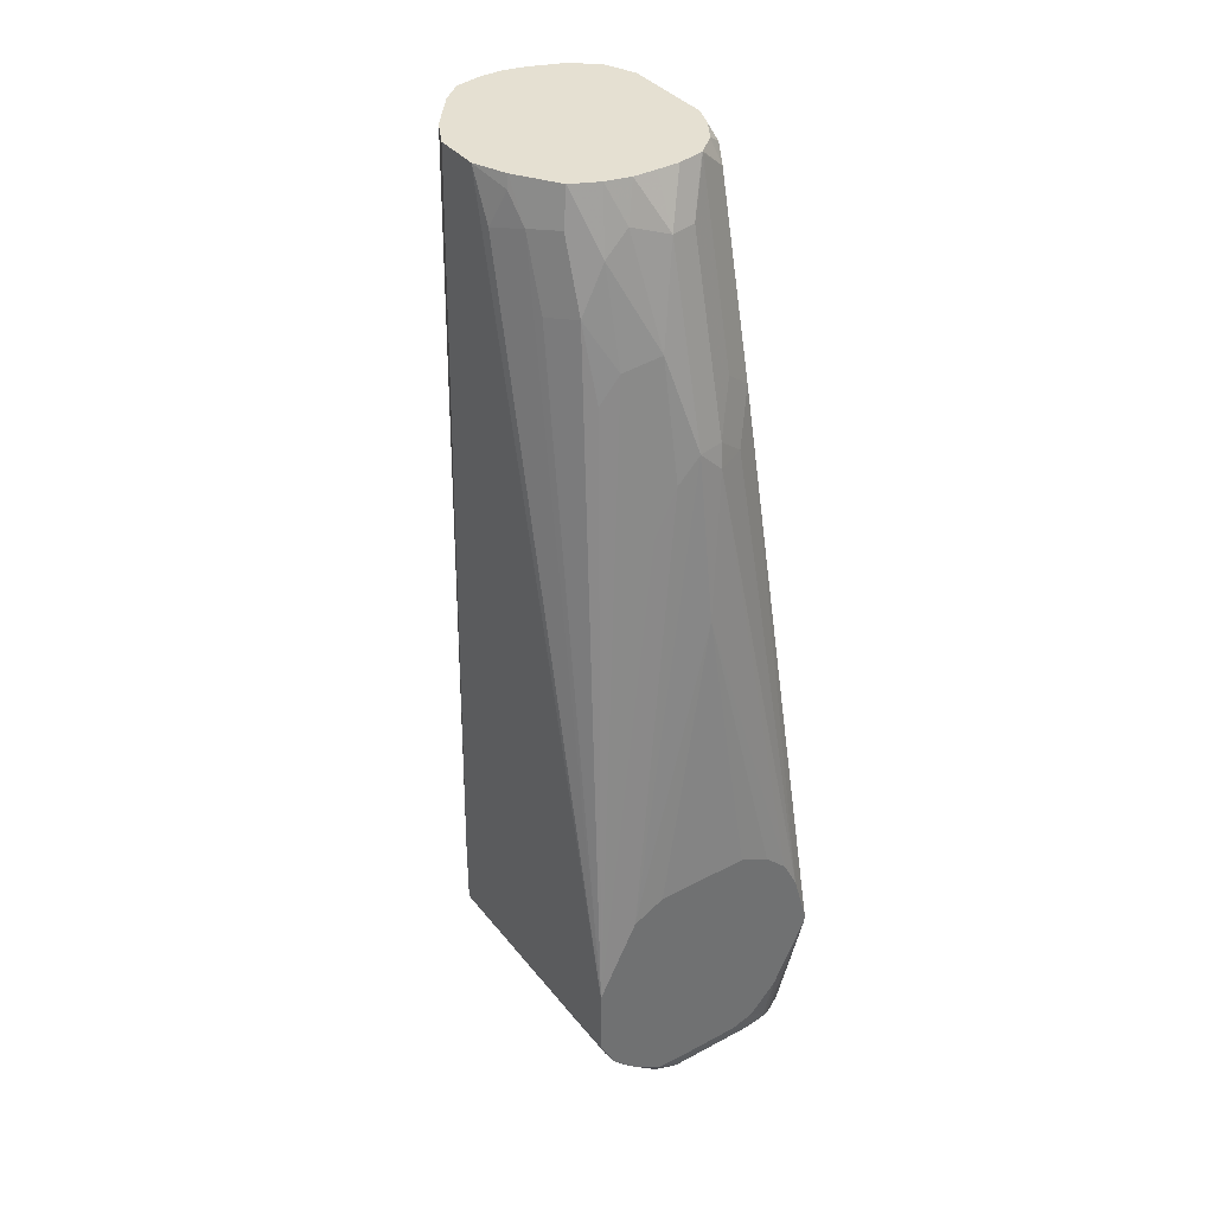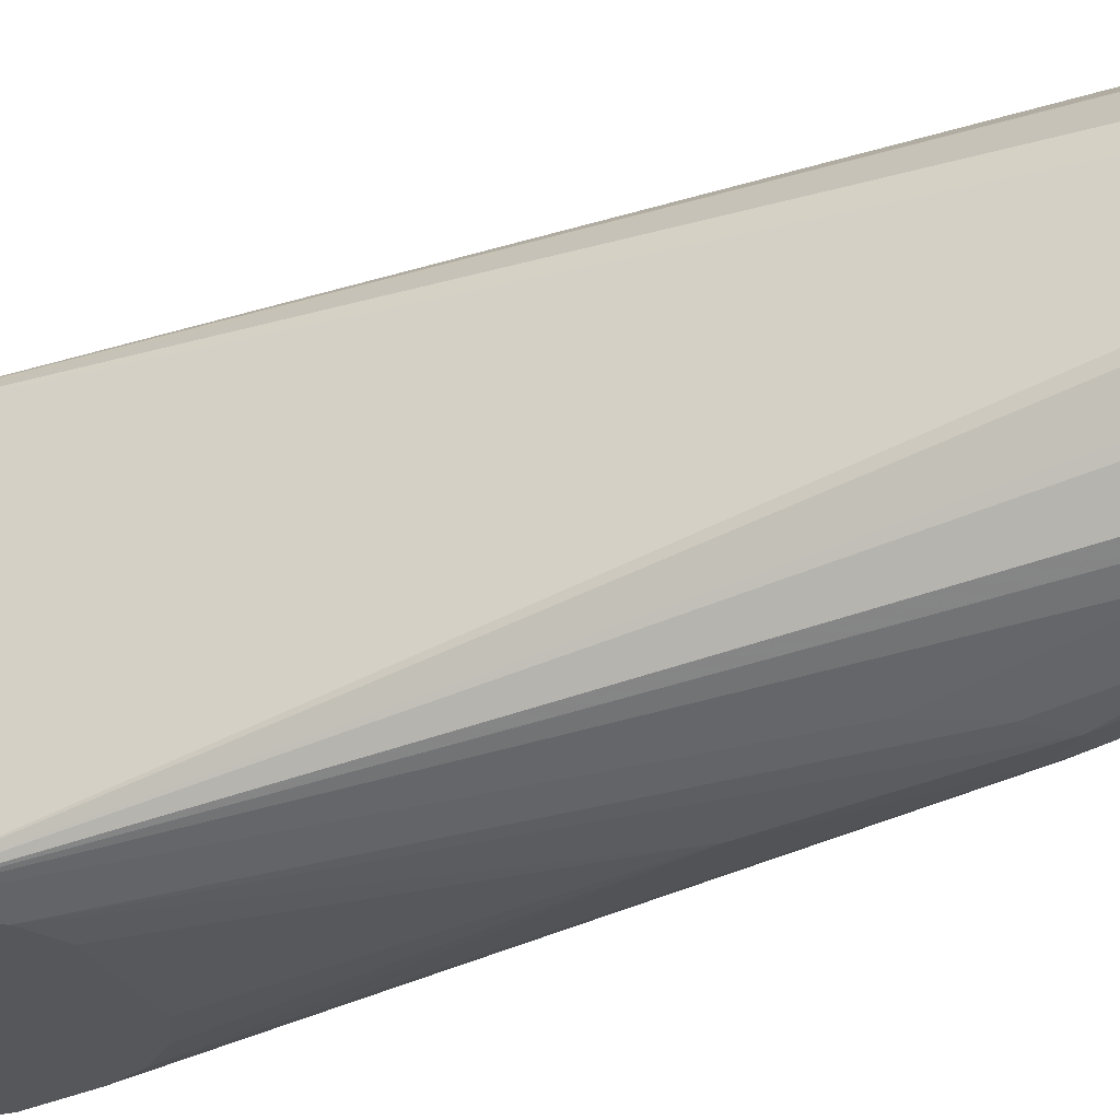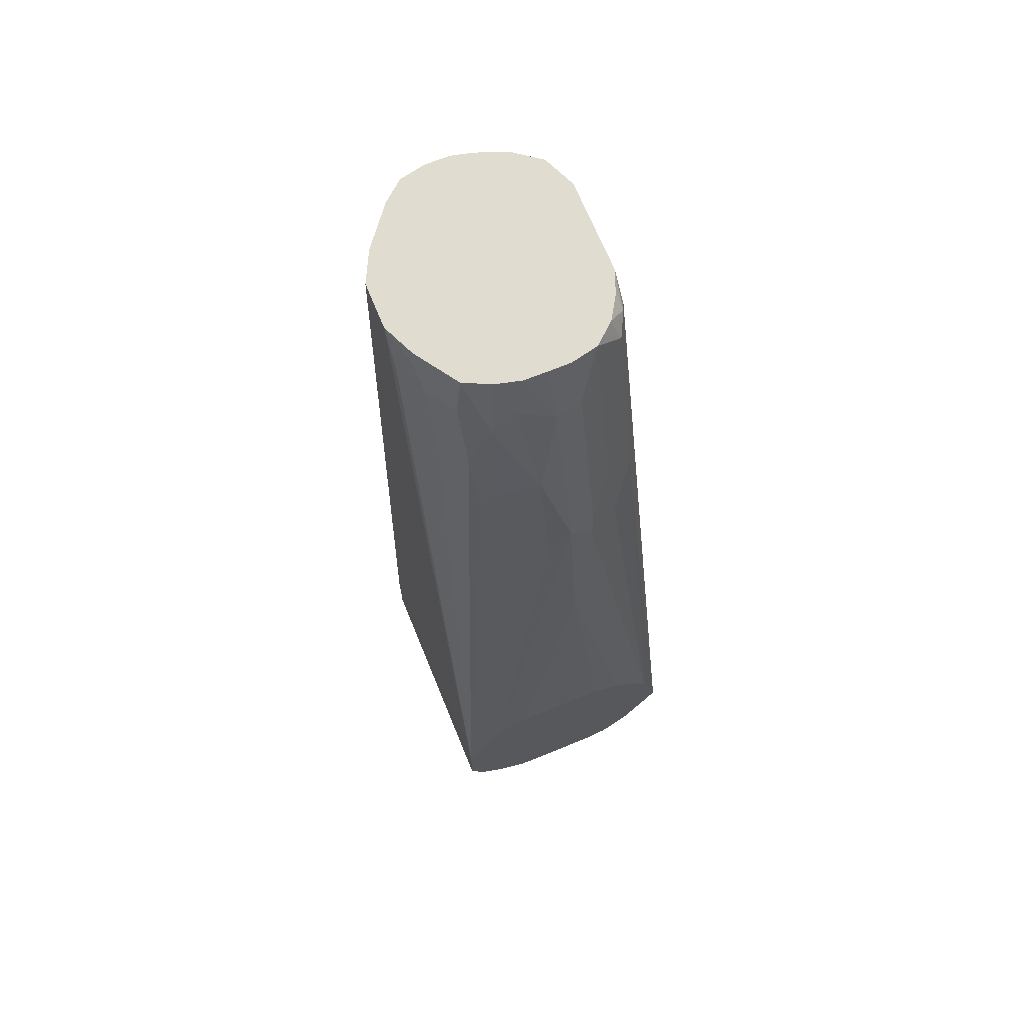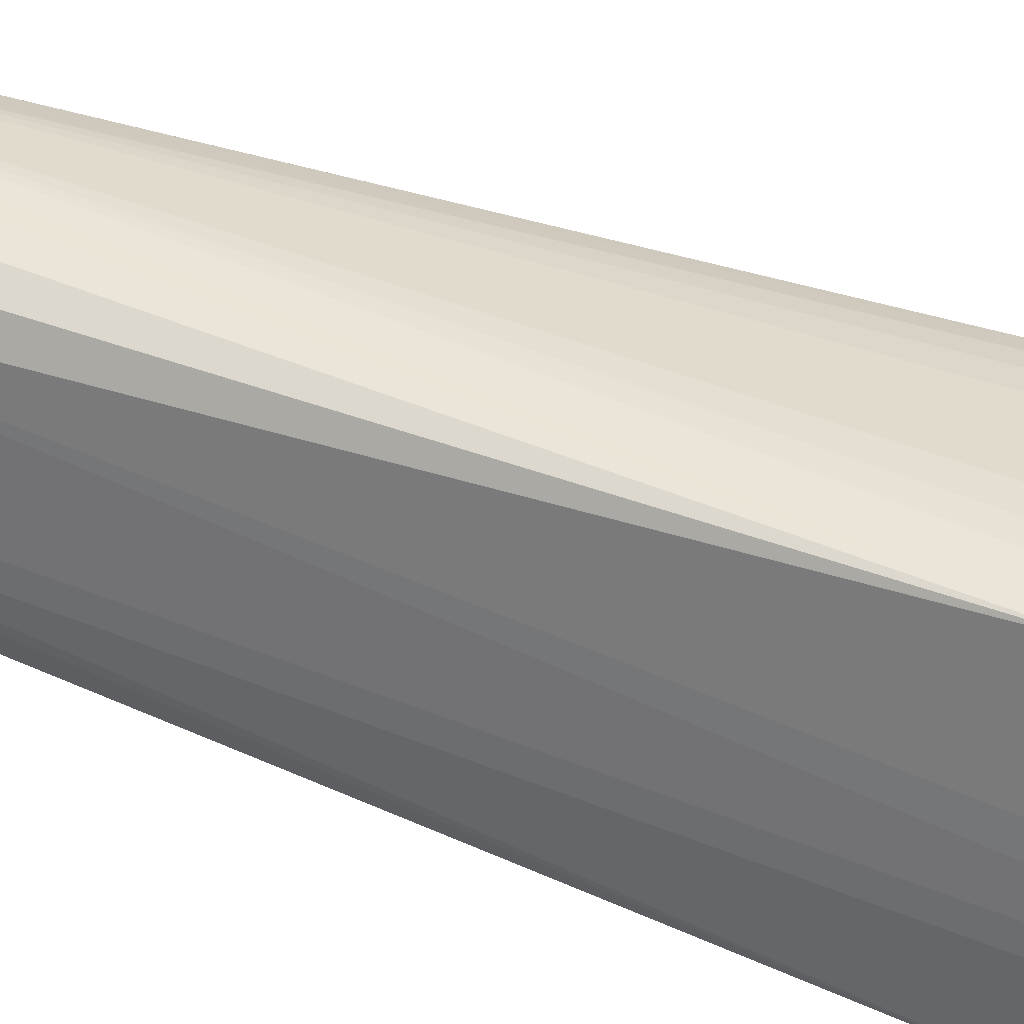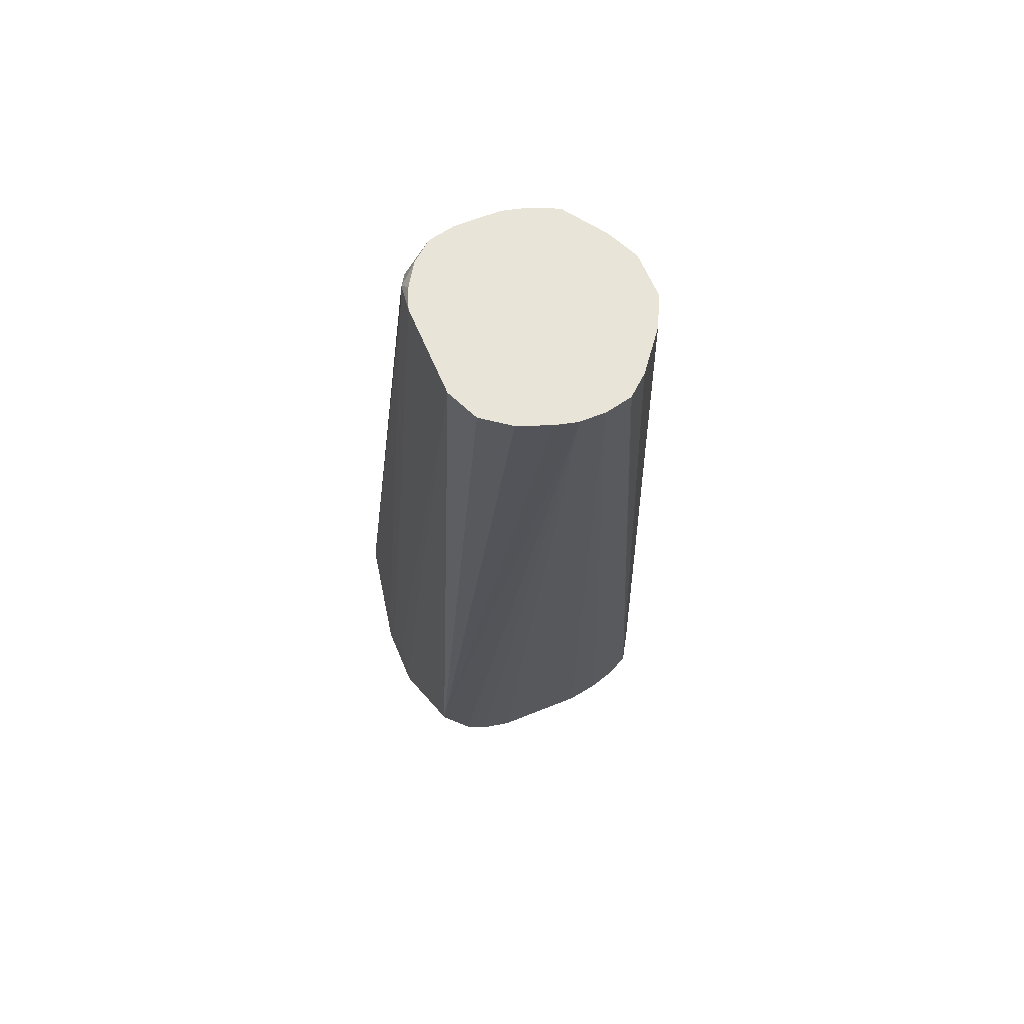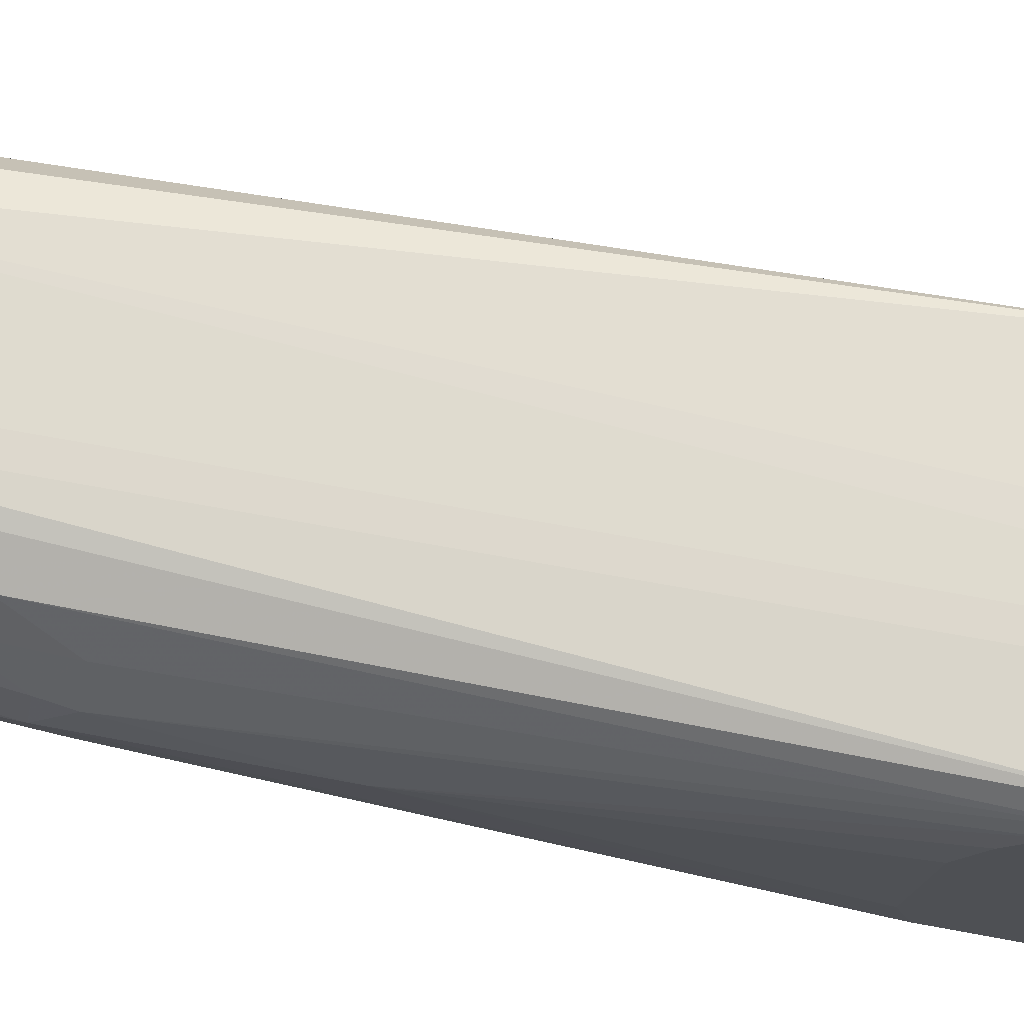
<metadata>
{"format":"obj","ext":"obj","renderer":"f3d","projection":"perspective","resolution":1024,"background":"white","views":[{"elev":37.6,"azim":-34.1,"up":"+Z"},{"elev":-27.3,"azim":-68.1,"up":"+Y"},{"elev":69.5,"azim":-22.3,"up":"+Z"},{"elev":30.6,"azim":111.3,"up":"+Y"},{"elev":61.3,"azim":157.5,"up":"+Z"},{"elev":-19.0,"azim":80.2,"up":"+Y"}]}
</metadata>
<code>
v 0.02139 -0.1406 -0.3905
v -0.01605 -0.0642 0.2247
v 0.03745 -0.1406 -0.3745
v 0.05884 -0.1406 -0.3317
v -0.01274 -0.06486 0.2253
v -0.0006671 -0.06788 0.2253
v -0.01605 -0.0642 0.2253
v -0.0321 -0.0642 0.2247
v -0.03275 -0.0642 0.2253
v -0.05007 -0.06804 0.2253
v -0.1123 -0.1406 -0.3531
v -0.1016 -0.1406 -0.3745
v -0.08559 -0.1406 -0.3905
v -0.06418 -0.1406 -0.4012
v -1.57e-06 -0.1406 -0.4012
v 0.05348 -0.2033 -0.4217
v 0.03209 -0.1926 -0.4217
v -1.57e-06 -0.1904 -0.4217
v 0.0642 -0.2728 -0.4217
v 0.0642 -0.2247 -0.4217
v 0.0642 -0.2407 -0.3852
v 0.0642 -0.2247 -0.4012
v 0.04815 -0.1124 0.2253
v 0.05884 -0.1406 -0.3263
v 0.03865 -0.08975 0.2253
v 0.02039 -0.0759 0.2253
v -0.06727 -0.2117 0.2253
v -0.09629 -0.1605 0.2253
v -0.08652 -0.1828 0.2253
v -0.07222 -0.2167 0.2006
v -0.05617 -0.2327 0.1845
v -0.07222 -0.2327 0.1524
v -0.08559 -0.214 0.1498
v -0.08559 -0.1979 0.1979
v -0.08826 -0.1846 0.2166
v -0.09629 -0.1765 0.1926
v -0.1123 -0.3109 -0.3049
v -0.09629 -0.1284 0.2253
v -0.08578 -0.1072 0.2253
v -0.06441 -0.08003 0.2253
v -0.06517 -0.08091 0.2253
v -0.1123 -0.1406 -0.3049
v -0.05098 -0.06854 0.2253
v -0.1123 -0.3109 -0.3531
v 0.05884 -0.3109 -0.3263
v -1.57e-06 -0.3109 -0.4063
v 0.03549 -0.3109 -0.38
v 0.05884 -0.3109 -0.3317
v 0.05497 -0.2913 -0.4217
v 0.05348 -0.2942 -0.4173
v 0.05201 -0.2944 -0.4217
v 0.04132 -0.3003 -0.4217
v 0.03651 -0.3027 -0.4217
v 0.03209 -0.3049 -0.4173
v 0.03209 -0.3033 -0.4217
v 0.01603 -0.3049 -0.4217
v 0.01621 -0.3109 -0.4014
v 0.03216 -0.3109 -0.384
v -0.04372 -0.3049 -0.4217
v -0.08024 -0.2684 -0.4217
v -0.05917 -0.2999 -0.4217
v -0.07495 -0.2838 -0.4217
v -0.07925 -0.2728 -0.4217
v -0.1016 -0.3109 -0.3745
v -0.08559 -0.3109 -0.3905
v -0.07441 -0.2845 -0.4217
v -0.06816 -0.3109 -0.403
v -0.04904 -0.3109 -0.4063
v -0.06418 -0.3109 -0.405
v -0.04815 -0.3039 -0.4217
v -0.08024 -0.2247 -0.4217
v -0.06954 -0.2033 -0.4217
v -0.04815 -0.1926 -0.4217
v -0.04372 -0.1909 -0.4217
v -0.02547 -0.1904 -0.4217
v 0.0642 -0.2728 -0.4012
v 0.04815 -0.1926 0.2086
v 0.04413 -0.2006 0.2166
v 0.03744 -0.2461 0.08022
v 0.04814 -0.3109 -0.2889
v 0.03745 -0.3109 -0.2675
v -9.42e-06 -0.2728 0.04812
v 0.0214 -0.2621 0.04812
v 0.01805 -0.2528 0.09629
v 0.001998 -0.2688 0.06419
v 0.01805 -0.2207 0.2247
v 0.03744 -0.214 0.2086
v 0.03242 -0.208 0.2253
v 0.0311 -0.2093 0.2253
v 0.04215 -0.1924 0.2253
v 0.04815 -0.1765 0.2253
v 0.0642 -0.2568 -0.3852
v -0.0006739 -0.2247 0.2253
v 0.01822 -0.2203 0.2253
v 0.01738 -0.2207 0.2253
v 0.001998 -0.2367 0.1926
v -0.01606 -0.2407 0.1926
v -0.01606 -0.2247 0.2253
v -0.03196 -0.2245 0.2253
v -0.0488 -0.2203 0.2253
v -0.04012 -0.2327 0.2006
v -0.03209 -0.2568 0.1284
v -0.01606 -0.2728 0.06419
v -0.03209 -0.2728 0.04812
v -0.04814 -0.2728 0.01608
v -0.05617 -0.2488 0.1204
v -0.06954 -0.2461 0.1016
v -0.08559 -0.3109 -0.2515
v -0.01606 -0.2889 -0.04813
v 0.02139 -0.3109 -0.2515
v -1.57e-06 -0.3109 -0.2407
v -0.06418 -0.3109 -0.2407
f 84 79 86
f 84 86 85
f 84 85 83
f 84 83 79
f 80 82 81
f 80 83 82
f 80 45 79
f 80 81 45
f 79 87 86
f 80 79 83
f 79 78 87
f 92 91 76
f 88 89 87
f 88 90 89
f 88 78 90
f 91 90 78
f 91 23 90
f 91 21 23
f 92 21 91
f 92 76 21
f 91 77 76
f 91 78 77
f 79 45 78
f 88 87 78
f 78 45 77
f 65 46 44
f 76 45 19
f 69 67 61
f 70 61 59
f 68 59 46
f 68 46 65
f 21 76 19
f 64 65 44
f 64 44 60
f 44 11 60
f 71 60 11
f 71 72 60
f 71 13 72
f 71 12 13
f 71 11 12
f 72 13 14
f 73 72 14
f 73 74 72
f 73 14 74
f 75 74 14
f 93 26 27
f 75 18 74
f 75 14 18
f 18 14 15
f 74 18 72
f 72 18 60
f 18 19 60
f 77 45 76
f 90 23 26
f 102 103 97
f 93 89 26
f 32 33 37
f 34 37 33
f 34 36 37
f 105 106 37
f 105 37 108
f 105 108 104
f 108 103 104
f 109 103 108
f 109 82 103
f 109 81 82
f 110 81 109
f 107 32 37
f 110 111 81
f 112 111 109
f 112 108 111
f 112 109 108
f 108 37 111
f 111 37 45
f 81 111 45
f 85 103 82
f 85 97 103
f 85 82 83
f 99 101 97
f 69 61 70
f 110 109 111
f 90 26 89
f 107 37 106
f 31 32 106
f 94 89 93
f 94 87 89
f 94 86 87
f 95 86 94
f 96 86 95
f 96 85 86
f 96 97 85
f 96 95 97
f 95 93 97
f 95 94 93
f 98 97 93
f 107 106 32
f 98 99 97
f 99 93 27
f 100 99 27
f 100 101 99
f 100 31 101
f 100 27 31
f 102 101 31
f 102 97 101
f 102 104 103
f 102 105 104
f 102 106 105
f 102 31 106
f 98 93 99
f 69 70 59
f 58 54 47
f 69 68 67
f 20 4 24
f 20 16 4
f 16 3 4
f 16 1 3
f 24 4 23
f 25 23 4
f 25 26 23
f 25 4 26
f 6 26 4
f 6 7 26
f 7 10 26
f 10 27 26
f 28 27 10
f 29 27 28
f 30 27 29
f 30 31 27
f 30 32 31
f 30 33 32
f 30 34 33
f 30 29 34
f 35 34 29
f 35 36 34
f 35 28 36
f 22 20 24
f 22 24 23
f 22 23 21
f 22 21 20
f 69 59 68
f 2 3 1
f 2 4 3
f 5 4 2
f 5 7 6
f 5 2 7
f 8 7 2
f 9 7 8
f 9 10 7
f 9 11 10
f 9 12 11
f 35 29 28
f 9 8 12
f 8 14 13
f 8 2 14
f 2 15 14
f 2 1 15
f 16 15 1
f 17 15 16
f 17 18 15
f 17 16 18
f 16 19 18
f 20 19 16
f 20 21 19
f 8 13 12
f 28 37 36
f 5 6 4
f 28 10 38
f 55 56 53
f 55 54 56
f 54 46 56
f 54 57 46
f 58 57 54
f 58 47 57
f 57 47 46
f 56 46 59
f 56 59 53
f 53 59 19
f 49 53 19
f 55 53 54
f 51 53 49
f 61 60 59
f 62 60 61
f 63 60 62
f 63 64 60
f 63 62 64
f 62 65 64
f 66 65 62
f 66 61 65
f 67 65 61
f 67 68 65
f 28 38 37
f 59 60 19
f 54 53 47
f 66 62 61
f 52 48 53
f 48 47 53
f 40 39 10
f 41 42 39
f 41 11 42
f 41 40 11
f 43 11 40
f 43 10 11
f 43 40 10
f 42 11 37
f 42 37 38
f 42 38 39
f 41 39 40
f 44 45 37
f 52 53 51
f 44 37 11
f 52 51 48
f 50 48 51
f 50 51 49
f 10 39 38
f 48 49 19
f 48 19 45
f 48 45 47
f 47 45 46
f 46 45 44
f 50 49 48

</code>
